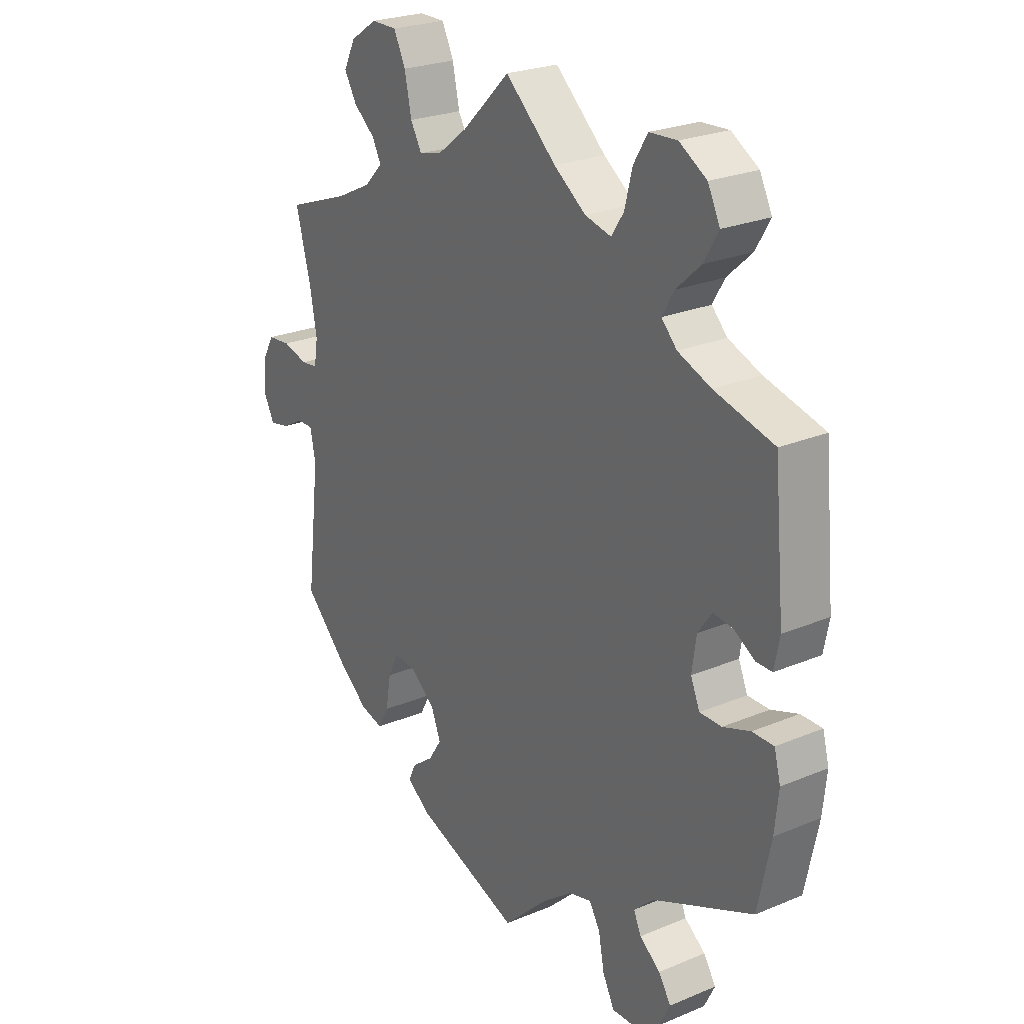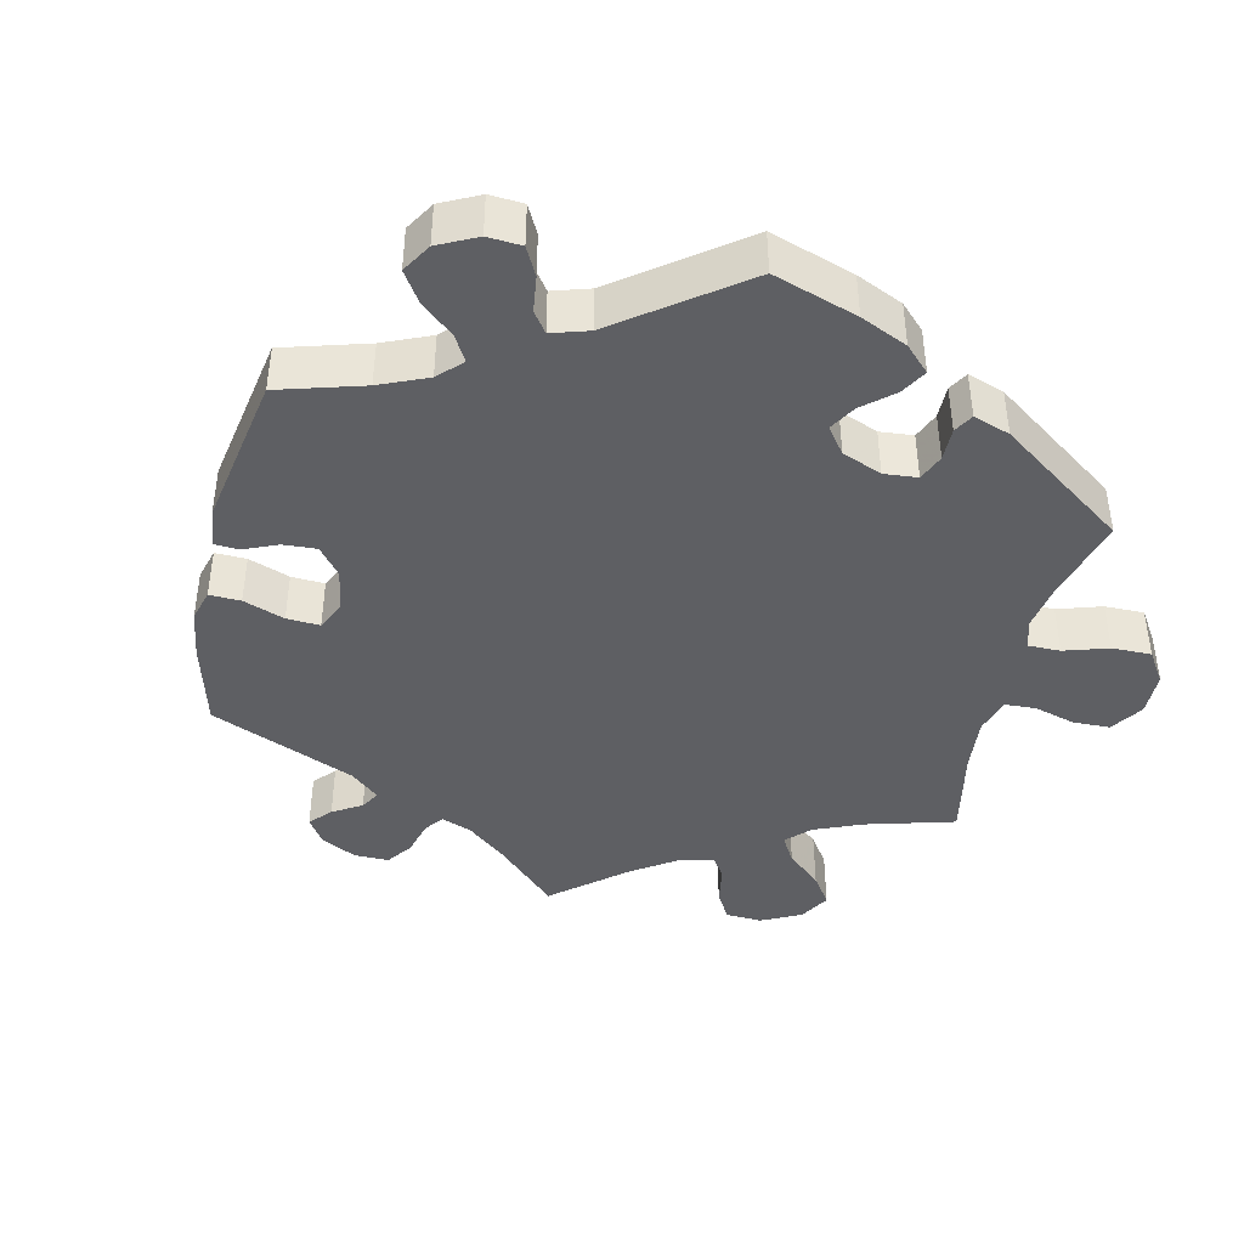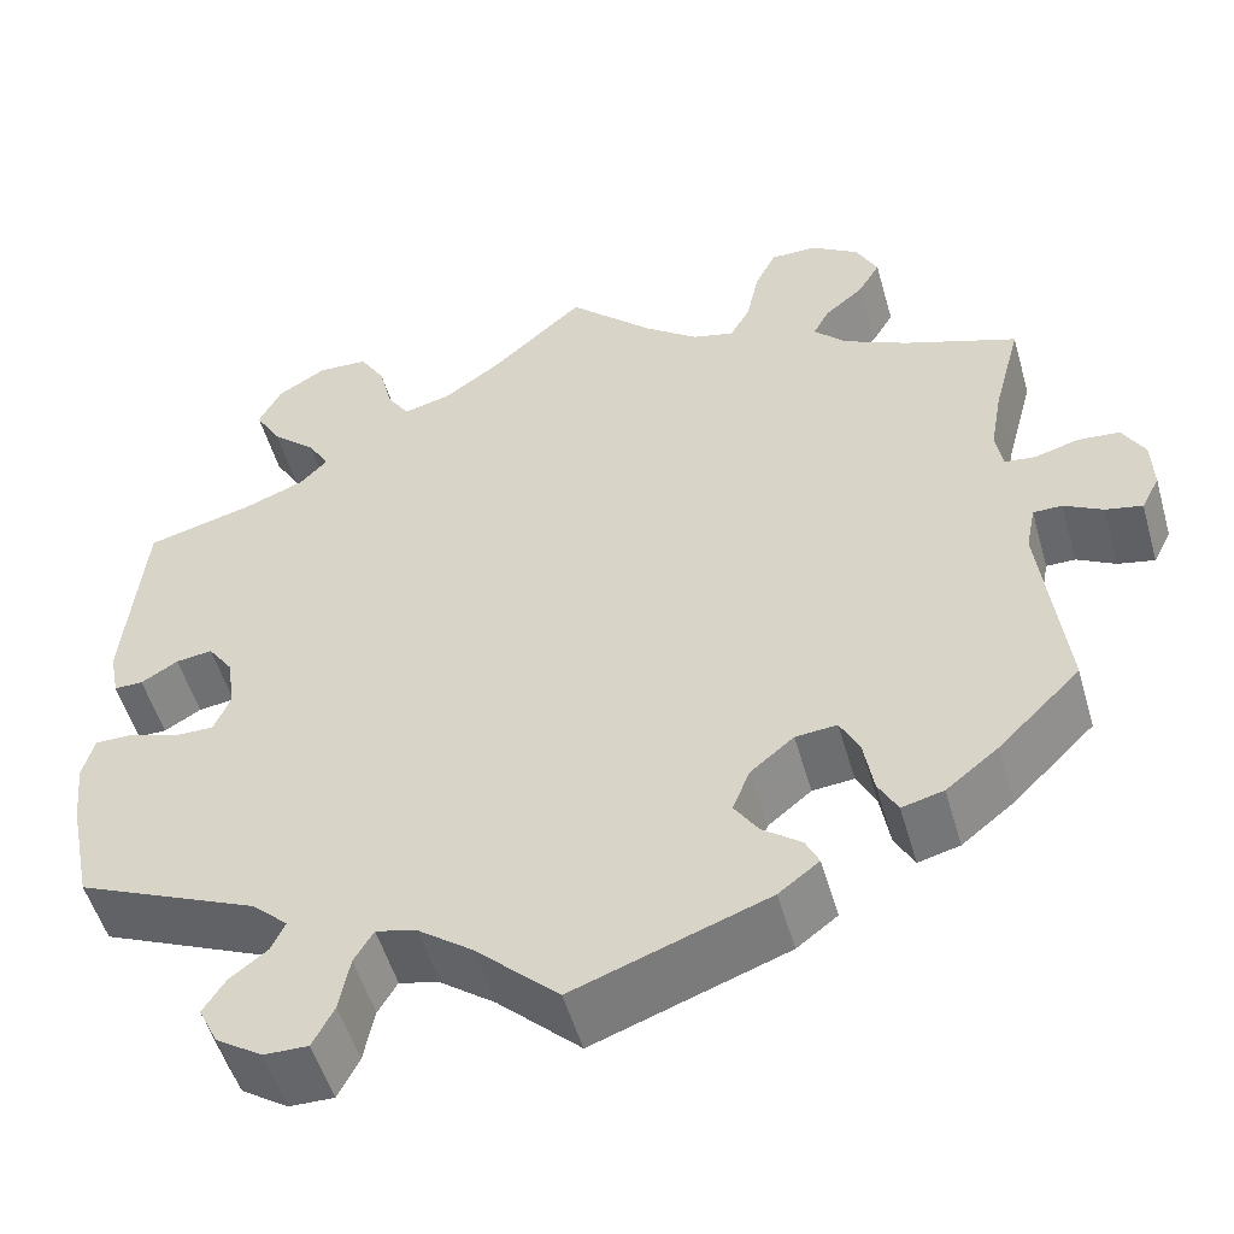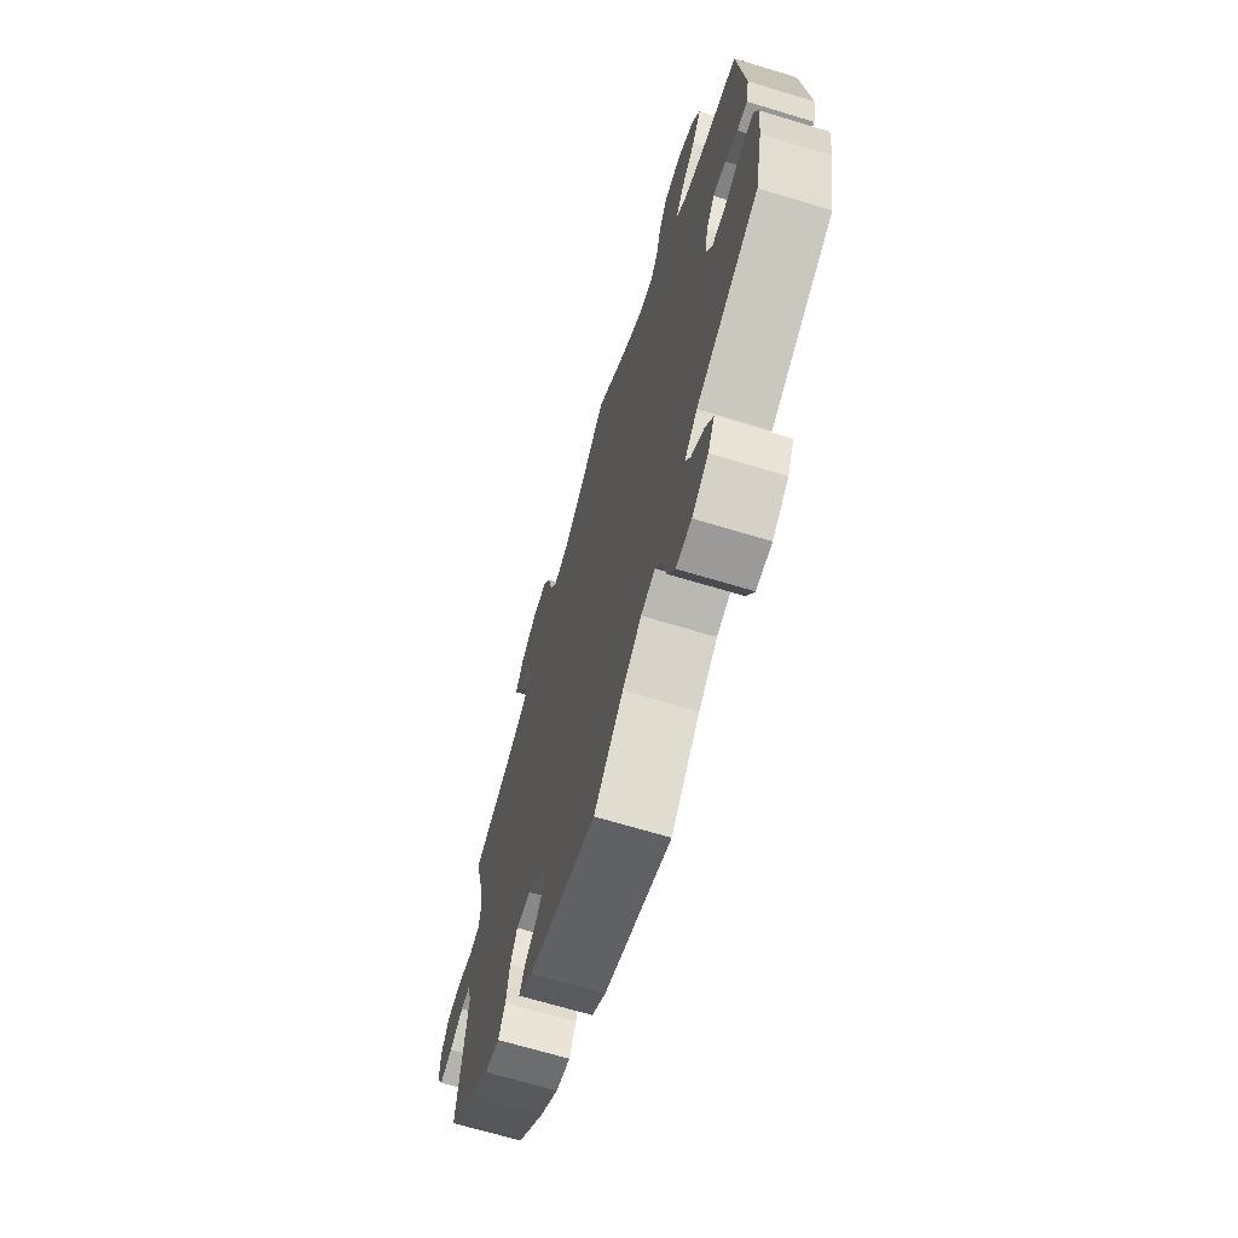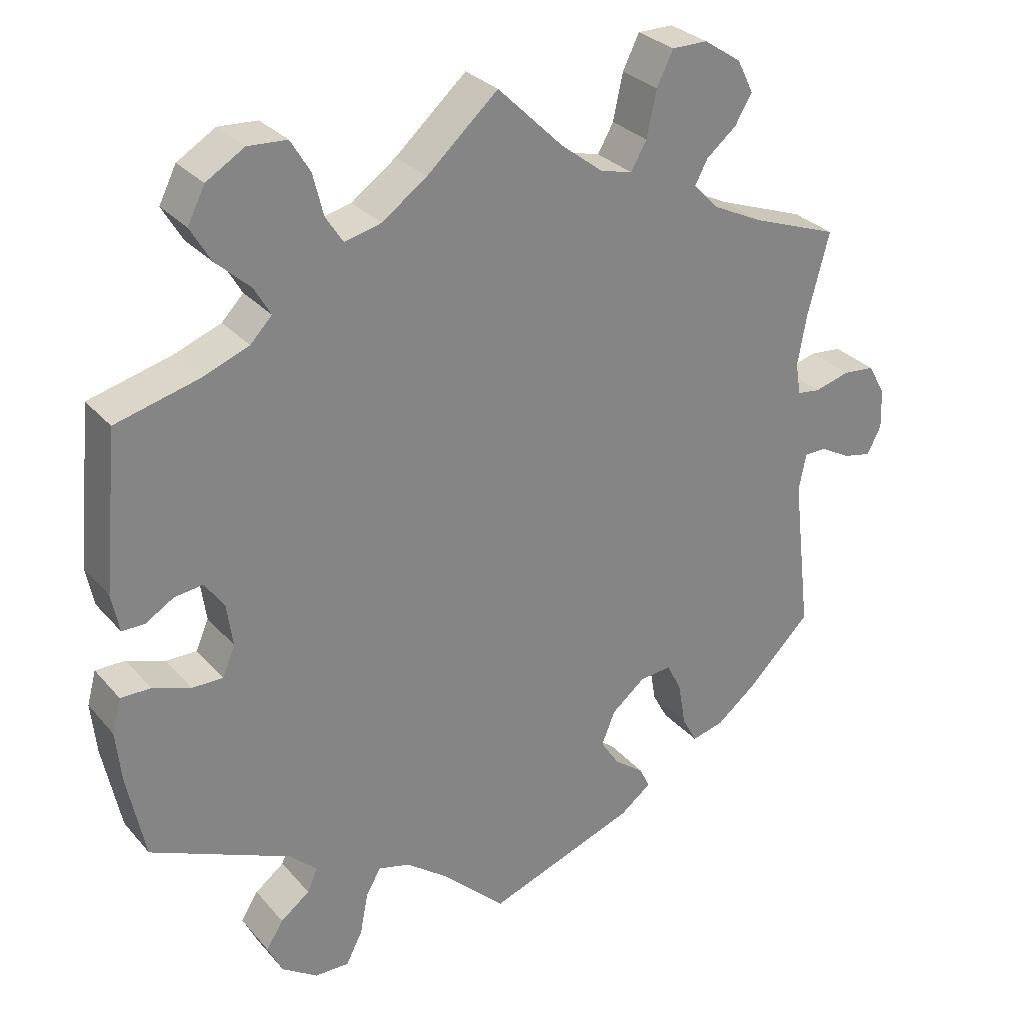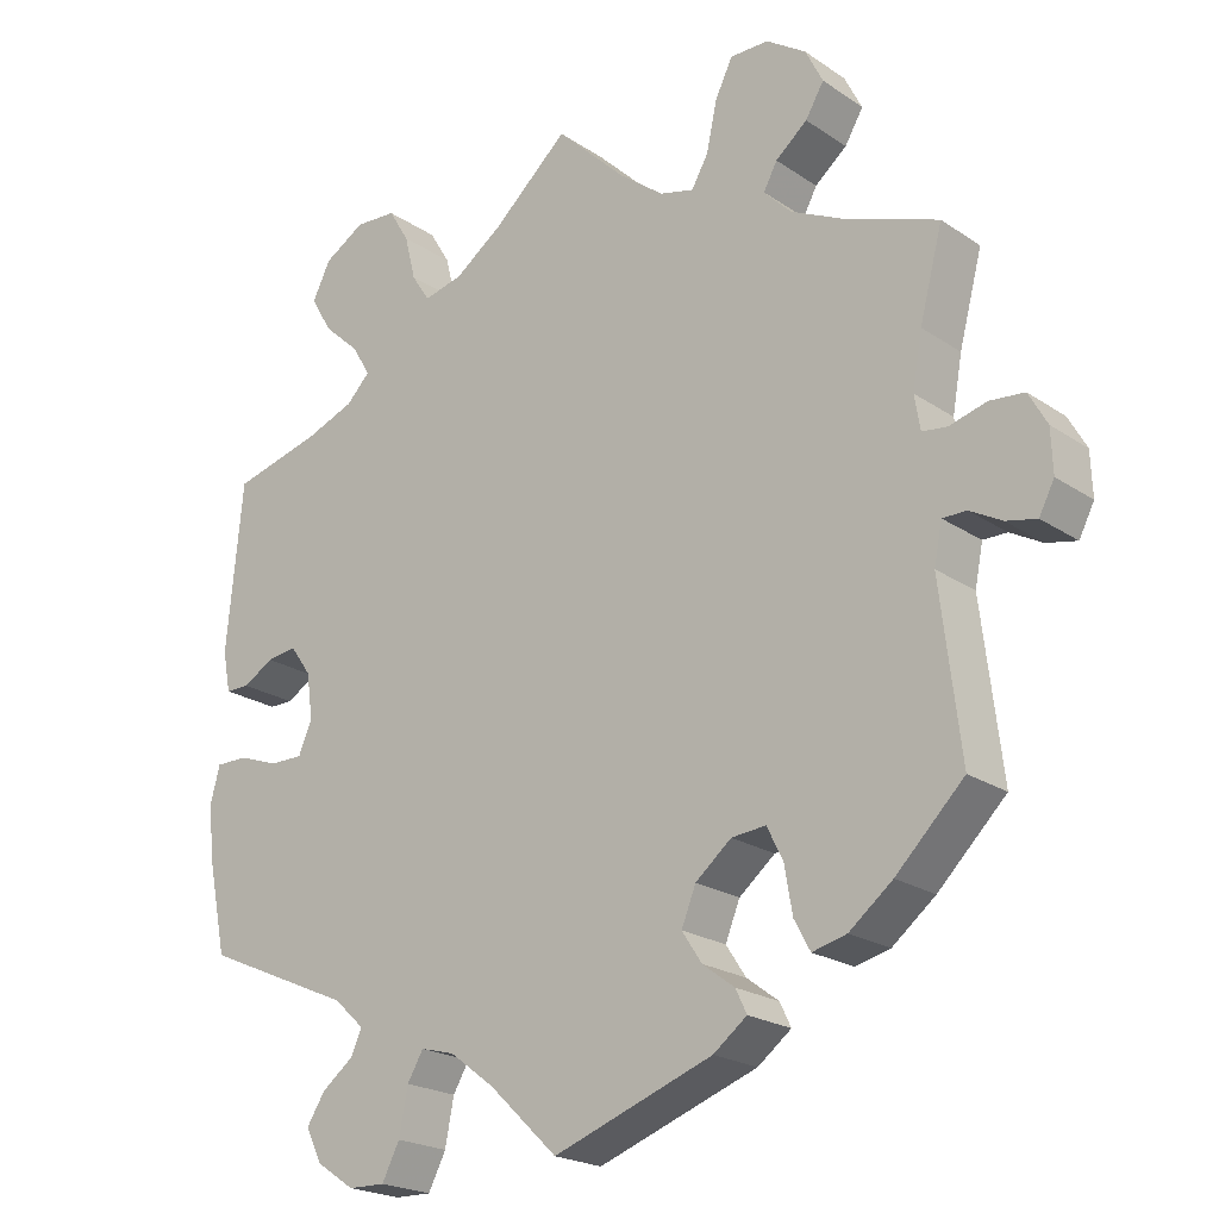
<metadata>
{"format":"obj","ext":"obj","renderer":"f3d","projection":"perspective","resolution":1024,"background":"white","views":[{"elev":24.6,"azim":-124.4,"up":"+Z"},{"elev":-41.9,"azim":-133.0,"up":"+Y"},{"elev":-52.4,"azim":15.9,"up":"+Z"},{"elev":-68.2,"azim":-106.8,"up":"+Z"},{"elev":29.3,"azim":-32.5,"up":"+Z"},{"elev":-21.4,"azim":40.2,"up":"+Z"}]}
</metadata>
<code>
v 0.472 0.07 0.18
v 0.46 0.07 0.112
v 0.467 0.07 0.069
v 0.498 0.07 0.065
v 0.545 0.07 0.078
v 0.588 0.07 0.074
v 0.611 0.07 0.033
v 0.613 0.07 -0.021
v 0.594 0.07 -0.058
v 0.556 0.07 -0.05
v 0.516 0.07 -0.028
v 0.486 0.07 -0.028
v 0.476 0.07 -0.078
v 0.501 0.07 -0.288
v 0.416 0.07 -0.372
v 0.362 0.07 -0.415
v 0.319 0.07 -0.426
v 0.299 0.07 -0.389
v 0.289 0.07 -0.331
v 0.269 0.07 -0.291
v 0.226 0.07 -0.295
v 0.181 0.07 -0.332
v 0.163 0.07 -0.377
v 0.188 0.07 -0.415
v 0.228 0.07 -0.445
v 0.242 0.07 -0.474
v 0.2 0.07 -0.506
v 0 0.07 -0.578
v -0.086 0.07 -0.496
v -0.142 0.07 -0.454
v -0.184 0.07 -0.443
v -0.204 0.07 -0.477
v -0.215 0.07 -0.534
v -0.237 0.07 -0.577
v -0.283 0.07 -0.576
v -0.331 0.07 -0.544
v -0.351 0.07 -0.503
v -0.328 0.07 -0.467
v -0.289 0.07 -0.437
v -0.275 0.07 -0.406
v -0.313 0.07 -0.371
v -0.5 0.07 -0.289
v -0.524 0.07 -0.173
v -0.531 0.07 -0.105
v -0.519 0.07 -0.06
v -0.479 0.07 -0.06
v -0.428 0.07 -0.078
v -0.387 0.07 -0.078
v -0.37 0.07 -0.038
v -0.378 0.07 0.019
v -0.404 0.07 0.056
v -0.442 0.07 0.051
v -0.48 0.07 0.028
v -0.51 0.07 0.028
v -0.52 0.07 0.079
v -0.5 0.07 0.289
v -0.389 0.07 0.318
v -0.327 0.07 0.342
v -0.298 0.07 0.372
v -0.32 0.07 0.41
v -0.366 0.07 0.452
v -0.393 0.07 0.498
v -0.37 0.07 0.544
v -0.319 0.07 0.575
v -0.267 0.07 0.572
v -0.241 0.07 0.529
v -0.227 0.07 0.473
v -0.204 0.07 0.438
v -0.155 0.07 0.45
v -0.095 0.07 0.493
v 0 0.07 0.578
v 0.088 0.07 0.492
v 0.144 0.07 0.449
v 0.187 0.07 0.438
v 0.208 0.07 0.475
v 0.221 0.07 0.536
v 0.243 0.07 0.581
v 0.291 0.07 0.581
v 0.341 0.07 0.548
v 0.363 0.07 0.504
v 0.34 0.07 0.465
v 0.3 0.07 0.432
v 0.283 0.07 0.4
v 0.317 0.07 0.365
v 0.383 0.07 0.333
v 0.501 0.07 0.29
v 0.472 0 0.18
v 0.46 0 0.112
v 0.467 0 0.069
v 0.498 0 0.065
v 0.545 0 0.078
v 0.588 0 0.074
v 0.611 0 0.033
v 0.613 0 -0.021
v 0.594 0 -0.058
v 0.556 0 -0.05
v 0.516 0 -0.028
v 0.486 0 -0.028
v 0.476 0 -0.078
v 0.501 0 -0.288
v 0.416 0 -0.372
v 0.362 0 -0.415
v 0.319 0 -0.426
v 0.299 0 -0.389
v 0.289 0 -0.331
v 0.269 0 -0.291
v 0.226 0 -0.295
v 0.181 0 -0.332
v 0.163 0 -0.377
v 0.188 0 -0.415
v 0.228 0 -0.445
v 0.242 0 -0.474
v 0.2 0 -0.506
v 0 0 -0.578
v -0.086 0 -0.496
v -0.142 0 -0.454
v -0.184 0 -0.443
v -0.204 0 -0.477
v -0.215 0 -0.534
v -0.237 0 -0.577
v -0.283 0 -0.576
v -0.331 0 -0.544
v -0.351 0 -0.503
v -0.328 0 -0.467
v -0.289 0 -0.437
v -0.275 0 -0.406
v -0.313 0 -0.371
v -0.5 0 -0.289
v -0.524 0 -0.173
v -0.531 0 -0.105
v -0.519 0 -0.06
v -0.479 0 -0.06
v -0.428 0 -0.078
v -0.387 0 -0.078
v -0.37 0 -0.038
v -0.378 0 0.019
v -0.404 0 0.056
v -0.442 0 0.051
v -0.48 0 0.028
v -0.51 0 0.028
v -0.52 0 0.079
v -0.5 0 0.289
v -0.389 0 0.318
v -0.327 0 0.342
v -0.298 0 0.372
v -0.32 0 0.41
v -0.366 0 0.452
v -0.393 0 0.498
v -0.37 0 0.544
v -0.319 0 0.575
v -0.267 0 0.572
v -0.241 0 0.529
v -0.227 0 0.473
v -0.204 0 0.438
v -0.155 0 0.45
v -0.095 0 0.493
v 0 0 0.578
v 0.088 0 0.492
v 0.144 0 0.449
v 0.187 0 0.438
v 0.208 0 0.475
v 0.221 0 0.536
v 0.243 0 0.581
v 0.291 0 0.581
v 0.341 0 0.548
v 0.363 0 0.504
v 0.34 0 0.465
v 0.3 0 0.432
v 0.283 0 0.4
v 0.317 0 0.365
v 0.383 0 0.333
v 0.501 0 0.29
f 85 86 1
f 84 85 1 2
f 83 84 2 3
f 79 80 81 82
f 79 82 83
f 78 79 83
f 75 76 77 78
f 74 75 78 83
f 73 74 83 3
f 70 71 72
f 69 70 72 73
f 68 69 73 3
f 64 65 66 67
f 64 67 68
f 63 64 68
f 60 61 62 63
f 59 60 63 68
f 58 59 68 3
f 54 55 56 57
f 52 53 54 57
f 51 52 57 58
f 50 51 58 3
f 44 45 46 47
f 44 47 48
f 41 42 43 44
f 40 41 44 48
f 36 37 38 39
f 36 39 40
f 35 36 40
f 32 33 34 35
f 31 32 35 40
f 30 31 40 48
f 26 27 28 29
f 24 25 26 29
f 23 24 29 30
f 22 23 30 48
f 16 17 18 19
f 16 19 20
f 13 14 15 16
f 12 13 16 20
f 8 9 10 11
f 8 11 12
f 7 8 12
f 4 5 6 7
f 4 7 12
f 49 50 3 4
f 21 22 48 49
f 20 21 49
f 4 12 20 49
f 87 172 171
f 88 87 171 170
f 89 88 170 169
f 168 167 166 165
f 169 168 165
f 169 165 164
f 164 163 162 161
f 169 164 161 160
f 89 169 160 159
f 158 157 156
f 159 158 156 155
f 89 159 155 154
f 153 152 151 150
f 154 153 150
f 154 150 149
f 149 148 147 146
f 154 149 146 145
f 89 154 145 144
f 143 142 141 140
f 143 140 139 138
f 144 143 138 137
f 89 144 137 136
f 133 132 131 130
f 134 133 130
f 130 129 128 127
f 134 130 127 126
f 125 124 123 122
f 126 125 122
f 126 122 121
f 121 120 119 118
f 126 121 118 117
f 134 126 117 116
f 115 114 113 112
f 115 112 111 110
f 116 115 110 109
f 134 116 109 108
f 105 104 103 102
f 106 105 102
f 102 101 100 99
f 106 102 99 98
f 97 96 95 94
f 98 97 94
f 98 94 93
f 93 92 91 90
f 98 93 90
f 90 89 136 135
f 135 134 108 107
f 135 107 106
f 135 106 98 90
f 1 87 88 2
f 2 88 89 3
f 3 89 90 4
f 4 90 91 5
f 5 91 92 6
f 6 92 93 7
f 7 93 94 8
f 8 94 95 9
f 9 95 96 10
f 10 96 97 11
f 11 97 98 12
f 12 98 99 13
f 13 99 100 14
f 14 100 101 15
f 15 101 102 16
f 16 102 103 17
f 17 103 104 18
f 18 104 105 19
f 19 105 106 20
f 20 106 107 21
f 21 107 108 22
f 22 108 109 23
f 23 109 110 24
f 24 110 111 25
f 25 111 112 26
f 26 112 113 27
f 27 113 114 28
f 28 114 115 29
f 29 115 116 30
f 30 116 117 31
f 31 117 118 32
f 32 118 119 33
f 33 119 120 34
f 34 120 121 35
f 35 121 122 36
f 36 122 123 37
f 37 123 124 38
f 38 124 125 39
f 39 125 126 40
f 40 126 127 41
f 41 127 128 42
f 42 128 129 43
f 43 129 130 44
f 44 130 131 45
f 45 131 132 46
f 46 132 133 47
f 47 133 134 48
f 48 134 135 49
f 49 135 136 50
f 50 136 137 51
f 51 137 138 52
f 52 138 139 53
f 53 139 140 54
f 54 140 141 55
f 55 141 142 56
f 56 142 143 57
f 57 143 144 58
f 58 144 145 59
f 59 145 146 60
f 60 146 147 61
f 61 147 148 62
f 62 148 149 63
f 63 149 150 64
f 64 150 151 65
f 65 151 152 66
f 66 152 153 67
f 67 153 154 68
f 68 154 155 69
f 69 155 156 70
f 70 156 157 71
f 71 157 158 72
f 72 158 159 73
f 73 159 160 74
f 74 160 161 75
f 75 161 162 76
f 76 162 163 77
f 77 163 164 78
f 78 164 165 79
f 79 165 166 80
f 80 166 167 81
f 81 167 168 82
f 82 168 169 83
f 83 169 170 84
f 84 170 171 85
f 85 171 172 86
f 86 172 87 1

</code>
